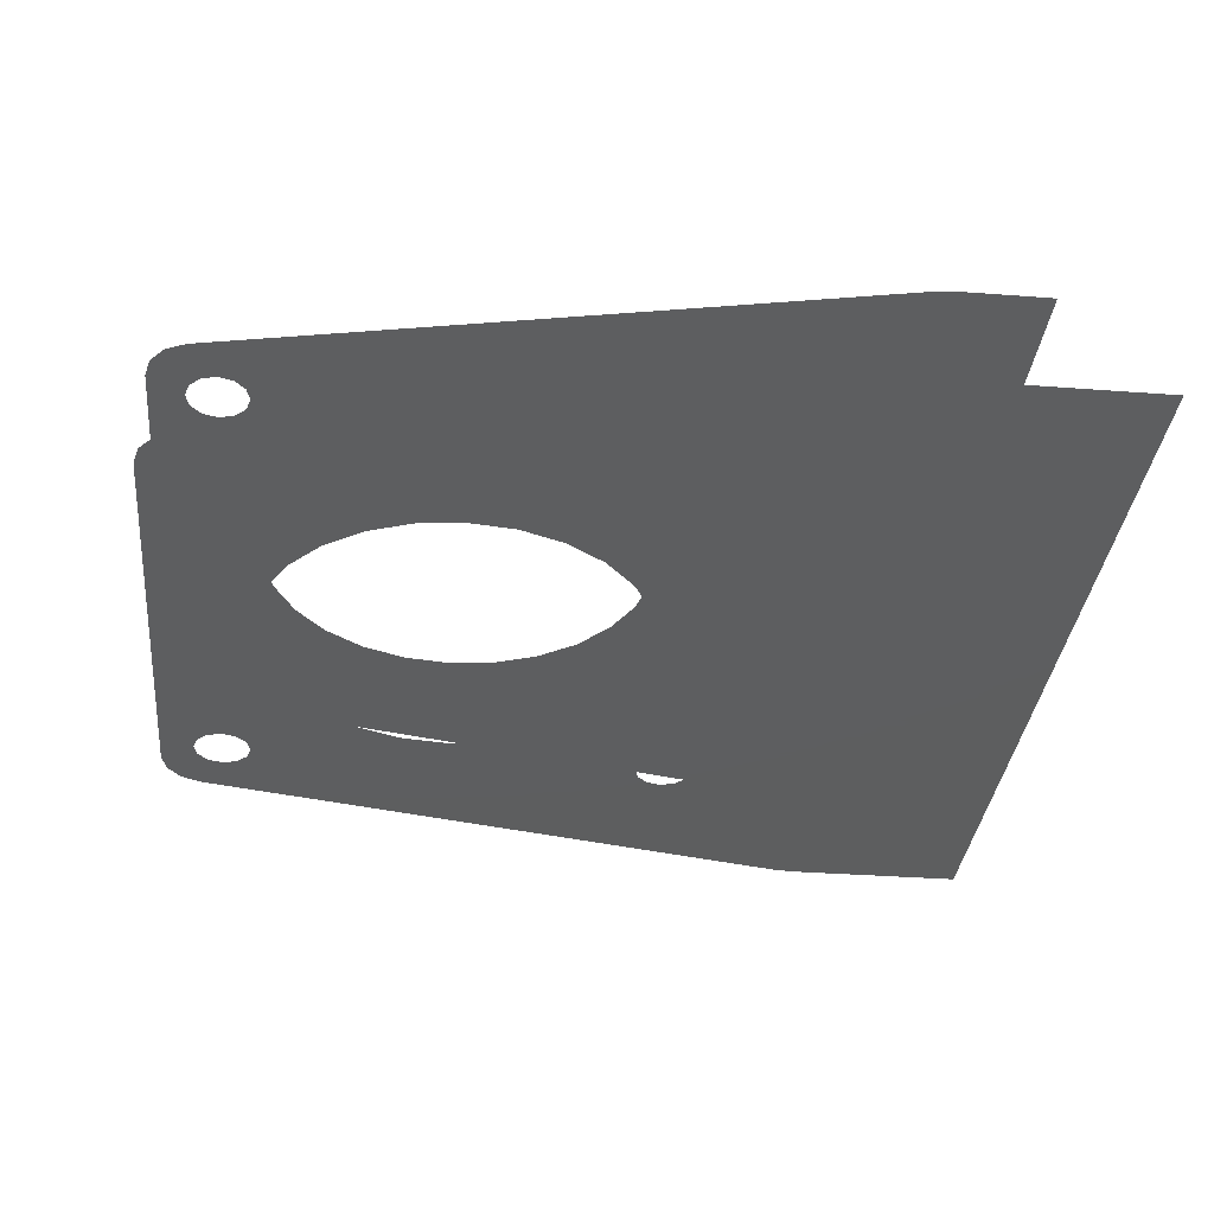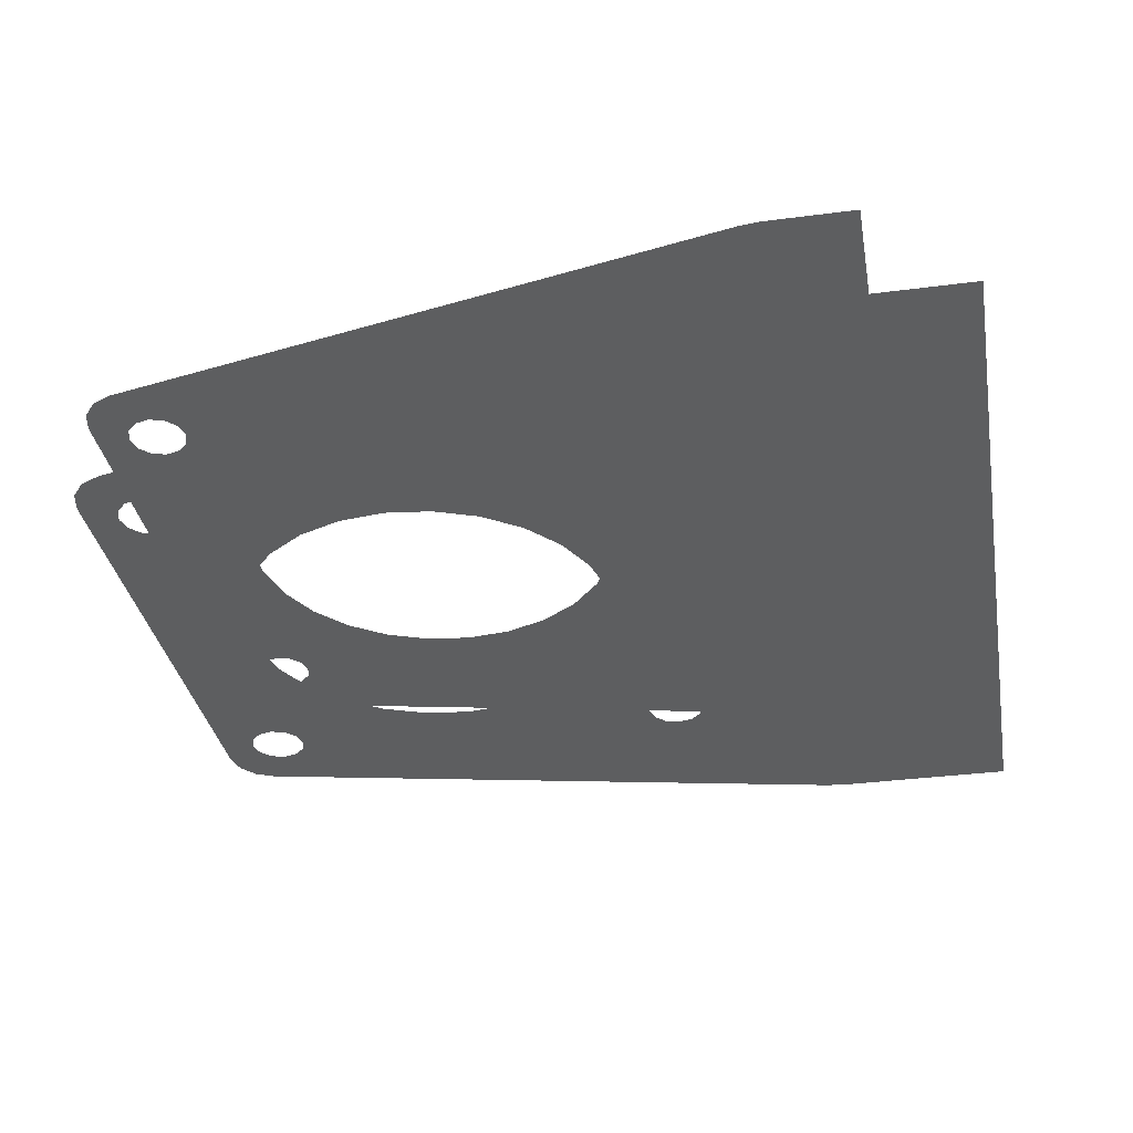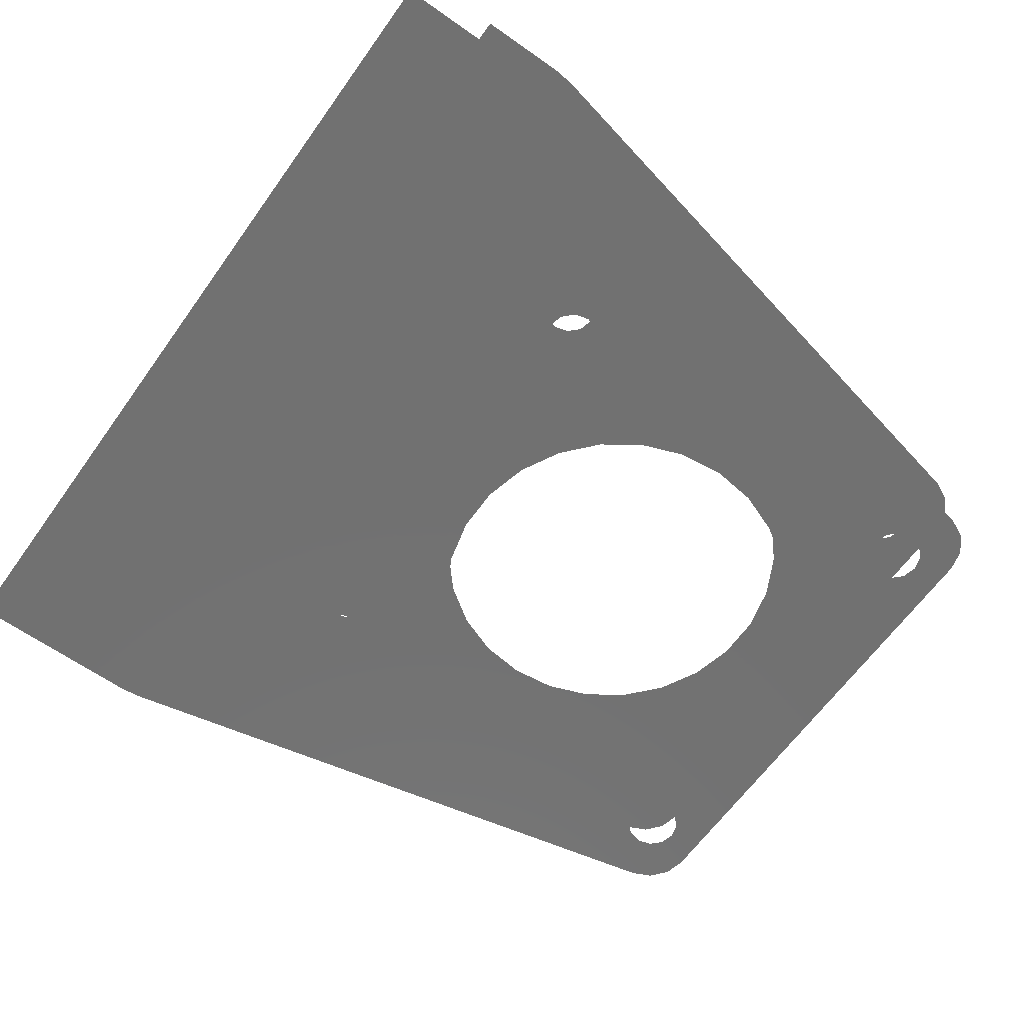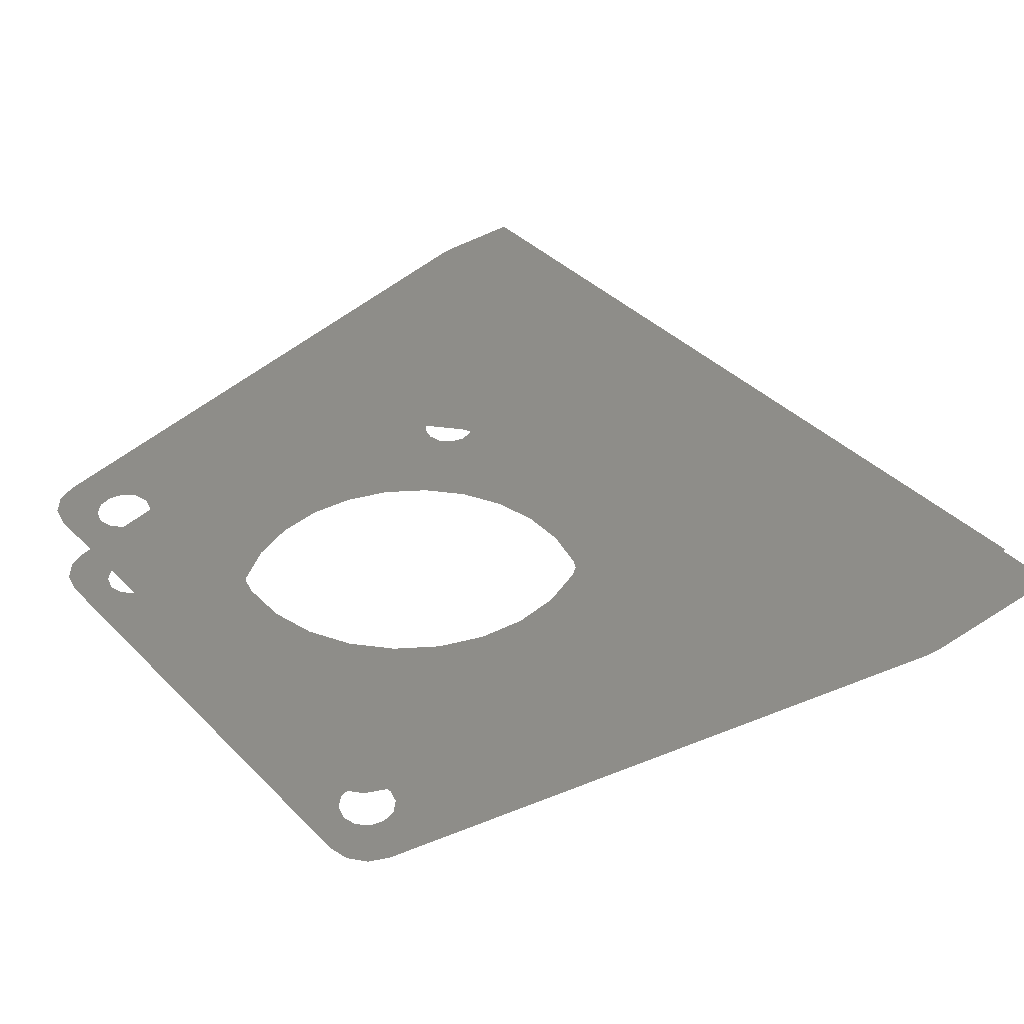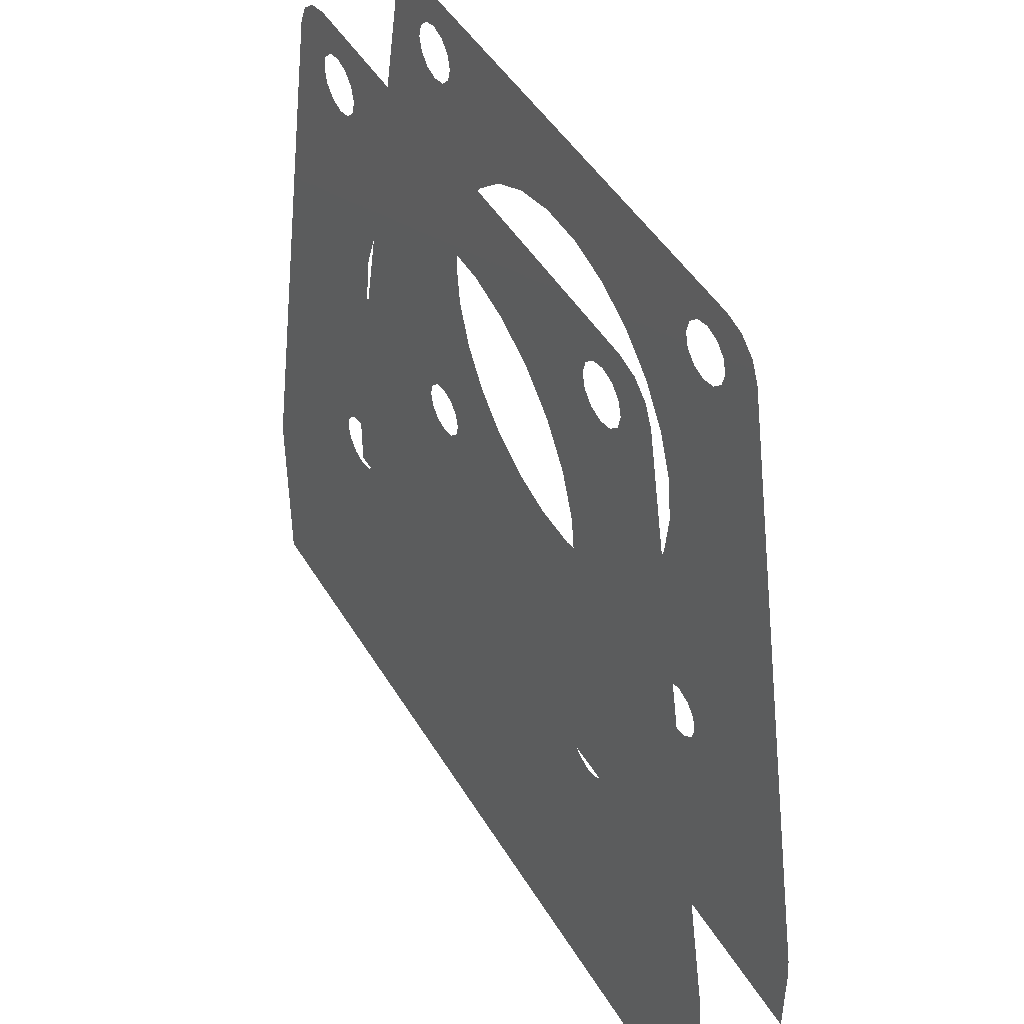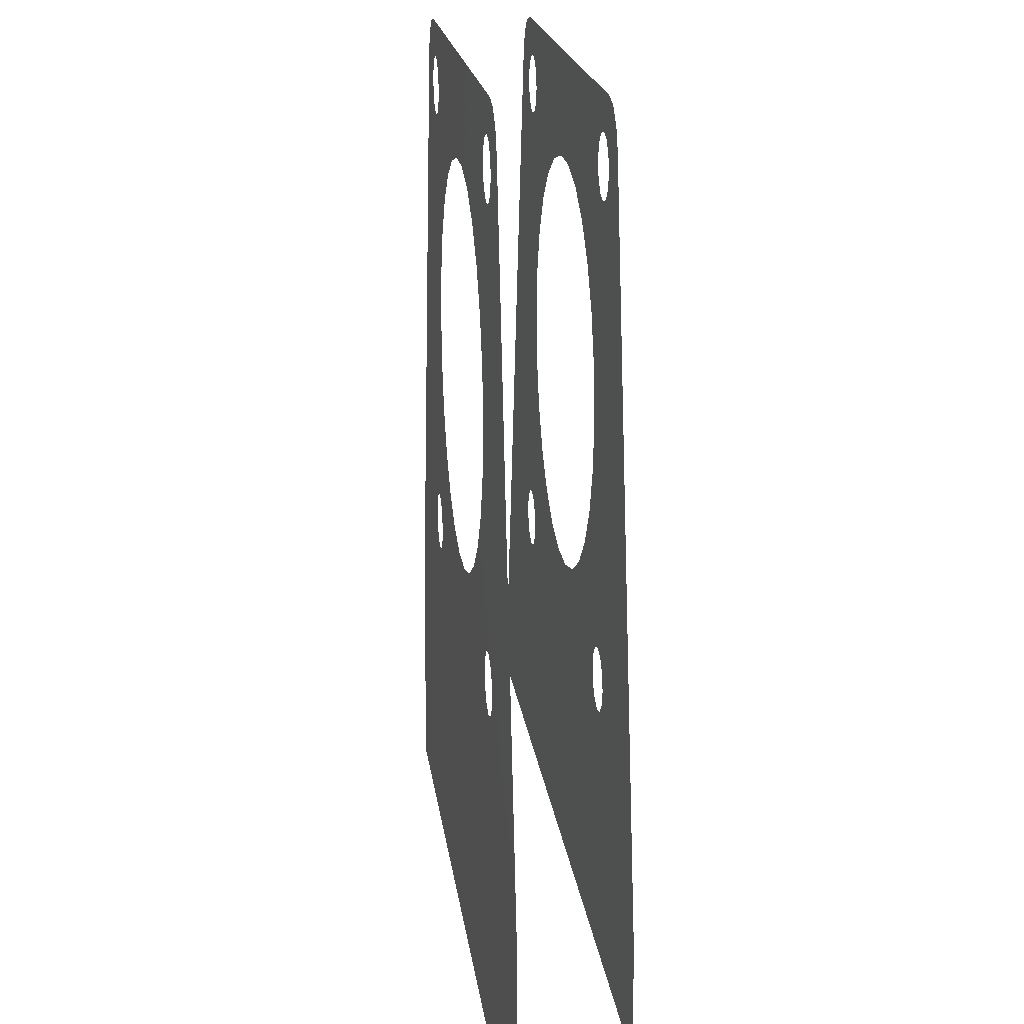
<metadata>
{"format":"stl","ext":"stl","renderer":"f3d","projection":"perspective","resolution":1024,"background":"white","views":[{"elev":-33.7,"azim":-95.9,"up":"+Z"},{"elev":-33.9,"azim":-79.9,"up":"+Z"},{"elev":-63.2,"azim":54.5,"up":"+Z"},{"elev":38.8,"azim":-129.0,"up":"+Z"},{"elev":47.0,"azim":-119.6,"up":"+Y"},{"elev":18.3,"azim":-96.9,"up":"+Y"}]}
</metadata>
<code>
# stl→obj: 186 verts, 204 faces
v -45 18.95 -4.199
v -25 33.9 -4.199
v -45 6.653e-312 -4.199
v -20.25 6.653e-312 -4.199
v -22 33.9 -4.199
v -20.9 35 -4.199
v -23.5 33.5 -4.199
v -20.25 39.75 -4.199
v 20.5 36.5 -4.199
v -20.5 36.5 -4.199
v 20.9 35 -4.199
v 22 33.9 -4.199
v 45 6.653e-312 -4.199
v 23.5 33.5 -4.199
v 25 33.9 -4.199
v 45 18.95 -4.199
v 20.25 10 5.801
v -22 33.9 5.801
v -45 10 5.801
v -23.5 33.5 5.801
v -25 33.9 5.801
v -45 18.95 5.801
v -20.5 36.5 5.801
v -20.9 35 5.801
v 20.25 39.75 5.801
v 20.5 36.5 5.801
v 20.9 35 5.801
v 25 33.9 5.801
v 23.5 33.5 5.801
v 22 33.9 5.801
v 45 10 5.801
v 45 18.95 5.801
v -44.78 21.03 -4.199
v -26.1 35 -4.199
v 44.78 21.03 -4.199
v -44.78 21.03 5.801
v 44.78 21.03 5.801
v 26.1 35 5.801
v -40.8 39.75 -4.199
v -26.5 36.5 -4.199
v 26.1 35 -4.199
v 40.8 39.75 -4.199
v -26.1 35 5.801
v -40.8 39.75 5.801
v 40.8 39.75 5.801
v 26.5 36.5 5.801
v 26.5 36.5 -4.199
v -26.5 36.5 5.801
v -26.1 38 -4.199
v -20.9 38 -4.199
v 20.9 38 -4.199
v 26.1 38 -4.199
v -26.1 38 5.801
v -20.9 38 5.801
v 20.9 38 5.801
v 26.1 38 5.801
v -25 39.1 -4.199
v -22 39.1 -4.199
v 22 39.1 -4.199
v 25 39.1 -4.199
v -25 39.1 5.801
v -22 39.1 5.801
v 22 39.1 5.801
v 25 39.1 5.801
v -23.5 39.5 -4.199
v 23.5 39.5 -4.199
v -23.5 39.5 5.801
v 23.5 39.5 5.801
v -25 80.9 -4.199
v -30.94 86.04 -4.199
v -26.5 83.5 -4.199
v -26.1 82 -4.199
v -20 60 -4.199
v -19.42 55.21 -4.199
v -17.71 50.71 -4.199
v -14.97 46.74 -4.199
v -11.36 43.54 -4.199
v -7.092 41.3 -4.199
v -2.411 40.15 -4.199
v 2.411 40.15 -4.199
v -23.5 80.5 -4.199
v -22 80.9 -4.199
v -20.9 82 -4.199
v -20.25 90 -4.199
v -20.5 83.5 -4.199
v 7.092 41.3 -4.199
v 11.36 43.54 -4.199
v 14.97 46.74 -4.199
v 17.71 50.71 -4.199
v 19.42 55.21 -4.199
v 26.1 82 -4.199
v 30.94 86.04 -4.199
v 25 80.9 -4.199
v -11.36 43.54 5.801
v -14.97 46.74 5.801
v -17.71 50.71 5.801
v -19.42 55.21 5.801
v -26.1 82 5.801
v -30.94 86.04 5.801
v -25 80.9 5.801
v -2.411 40.15 5.801
v -7.092 41.3 5.801
v 19.42 55.21 5.801
v 17.71 50.71 5.801
v 20 60 5.801
v 14.97 46.74 5.801
v 11.36 43.54 5.801
v 7.092 41.3 5.801
v 2.411 40.15 5.801
v 25 80.9 5.801
v 23.5 80.5 5.801
v 22 80.9 5.801
v 20.9 82 5.801
v 20.25 90 5.801
v 20.5 83.5 5.801
v 30.94 86.04 5.801
v 26.5 83.5 5.801
v 26.1 82 5.801
v 23.5 80.5 -4.199
v 20 60 -4.199
v -23.5 80.5 5.801
v -20 60 5.801
v -19.42 64.79 -4.199
v 19.42 64.79 -4.199
v -19.42 64.79 5.801
v 19.42 64.79 5.801
v -17.71 69.29 -4.199
v 22 80.9 -4.199
v 17.71 69.29 -4.199
v -22 80.9 5.801
v -17.71 69.29 5.801
v 17.71 69.29 5.801
v -14.97 73.26 -4.199
v 14.97 73.26 -4.199
v -14.97 73.26 5.801
v 14.97 73.26 5.801
v -11.36 76.46 -4.199
v 11.36 76.46 -4.199
v 20.9 82 -4.199
v -11.36 76.46 5.801
v -20.9 82 5.801
v 11.36 76.46 5.801
v -7.092 78.7 -4.199
v 7.092 78.7 -4.199
v 20.5 83.5 -4.199
v -7.092 78.7 5.801
v -20.5 83.5 5.801
v 7.092 78.7 5.801
v -2.411 79.85 -4.199
v 2.411 79.85 -4.199
v -2.411 79.85 5.801
v 2.411 79.85 5.801
v 26.5 83.5 -4.199
v -26.5 83.5 5.801
v -26.1 85 -4.199
v -20.9 85 -4.199
v 20.9 85 -4.199
v 26.1 85 -4.199
v 29.99 88.08 -4.199
v -26.1 85 5.801
v -29.99 88.08 5.801
v -20.9 85 5.801
v 20.9 85 5.801
v 26.1 85 5.801
v -29.99 88.08 -4.199
v -25 86.1 -4.199
v -22 86.1 -4.199
v 22 86.1 -4.199
v 25 86.1 -4.199
v 28.24 89.49 -4.199
v -25 86.1 5.801
v -28.24 89.49 5.801
v -22 86.1 5.801
v 22 86.1 5.801
v 29.99 88.08 5.801
v 25 86.1 5.801
v -28.24 89.49 -4.199
v -23.5 86.5 -4.199
v -26.05 90 -4.199
v 23.5 86.5 -4.199
v 26.05 90 -4.199
v -23.5 86.5 5.801
v -26.05 90 5.801
v 26.05 90 5.801
v 23.5 86.5 5.801
v 28.24 89.49 5.801
f 1 2 3
f 2 4 3
f 5 6 4
f 2 7 4
f 7 5 4
f 8 9 4
f 10 8 4
f 6 10 4
f 9 11 4
f 11 12 4
f 12 13 4
f 12 14 13
f 14 15 13
f 15 16 13
f 17 18 19
f 18 20 19
f 20 21 19
f 21 22 19
f 23 24 17
f 24 18 17
f 25 23 17
f 26 25 17
f 27 26 17
f 28 29 17
f 29 30 17
f 30 27 17
f 31 28 17
f 32 28 31
f 33 34 1
f 34 2 1
f 15 35 16
f 21 36 22
f 37 38 32
f 38 28 32
f 39 40 33
f 40 34 33
f 41 42 35
f 15 41 35
f 21 43 36
f 43 44 36
f 45 46 37
f 46 38 37
f 47 42 41
f 48 44 43
f 39 49 40
f 50 8 10
f 8 51 9
f 52 42 47
f 53 44 48
f 25 54 23
f 55 25 26
f 45 56 46
f 39 57 49
f 58 8 50
f 8 59 51
f 60 42 52
f 61 44 53
f 25 62 54
f 63 25 55
f 45 64 56
f 39 65 57
f 65 8 58
f 8 66 59
f 66 42 60
f 67 44 61
f 25 67 62
f 68 25 63
f 45 68 64
f 39 8 65
f 8 42 66
f 25 44 67
f 45 25 68
f 69 8 39
f 70 71 39
f 71 72 39
f 72 69 39
f 73 74 8
f 74 75 8
f 75 76 8
f 76 77 8
f 77 78 8
f 78 79 8
f 79 80 8
f 80 42 8
f 69 81 8
f 81 82 8
f 82 83 8
f 84 73 8
f 85 84 8
f 83 85 8
f 80 86 42
f 86 87 42
f 87 88 42
f 88 89 42
f 89 90 42
f 91 92 42
f 93 91 42
f 90 93 42
f 94 95 44
f 95 96 44
f 96 97 44
f 98 99 44
f 100 98 44
f 97 100 44
f 25 101 44
f 101 102 44
f 102 94 44
f 103 104 25
f 105 103 25
f 104 106 25
f 106 107 25
f 107 108 25
f 108 109 25
f 109 101 25
f 45 110 25
f 110 111 25
f 111 112 25
f 112 113 25
f 114 105 25
f 115 114 25
f 113 115 25
f 116 117 45
f 117 118 45
f 118 110 45
f 119 93 90
f 120 119 90
f 121 100 97
f 122 121 97
f 84 123 73
f 124 119 120
f 125 121 122
f 114 126 105
f 84 127 123
f 128 119 124
f 129 128 124
f 130 121 125
f 131 130 125
f 114 132 126
f 84 133 127
f 134 128 129
f 135 130 131
f 114 136 132
f 84 137 133
f 138 139 134
f 139 128 134
f 140 141 135
f 141 130 135
f 114 142 136
f 84 143 137
f 144 145 138
f 145 139 138
f 146 147 140
f 147 141 140
f 114 148 142
f 84 149 143
f 150 145 144
f 151 147 146
f 114 152 148
f 145 150 149
f 84 145 149
f 152 147 151
f 114 147 152
f 153 92 91
f 154 99 98
f 70 155 71
f 156 84 85
f 84 157 145
f 158 159 153
f 159 92 153
f 160 161 154
f 161 99 154
f 114 162 147
f 163 114 115
f 116 164 117
f 165 166 155
f 70 165 155
f 167 84 156
f 84 168 157
f 169 170 158
f 170 159 158
f 171 172 160
f 172 161 160
f 114 173 162
f 174 114 163
f 175 176 164
f 116 175 164
f 177 178 166
f 165 177 166
f 179 84 167
f 178 179 167
f 84 180 168
f 180 181 169
f 181 170 169
f 182 183 171
f 183 172 171
f 114 182 173
f 184 114 174
f 185 184 174
f 186 185 176
f 175 186 176
f 177 179 178
f 84 181 180
f 114 183 182
f 186 184 185

</code>
